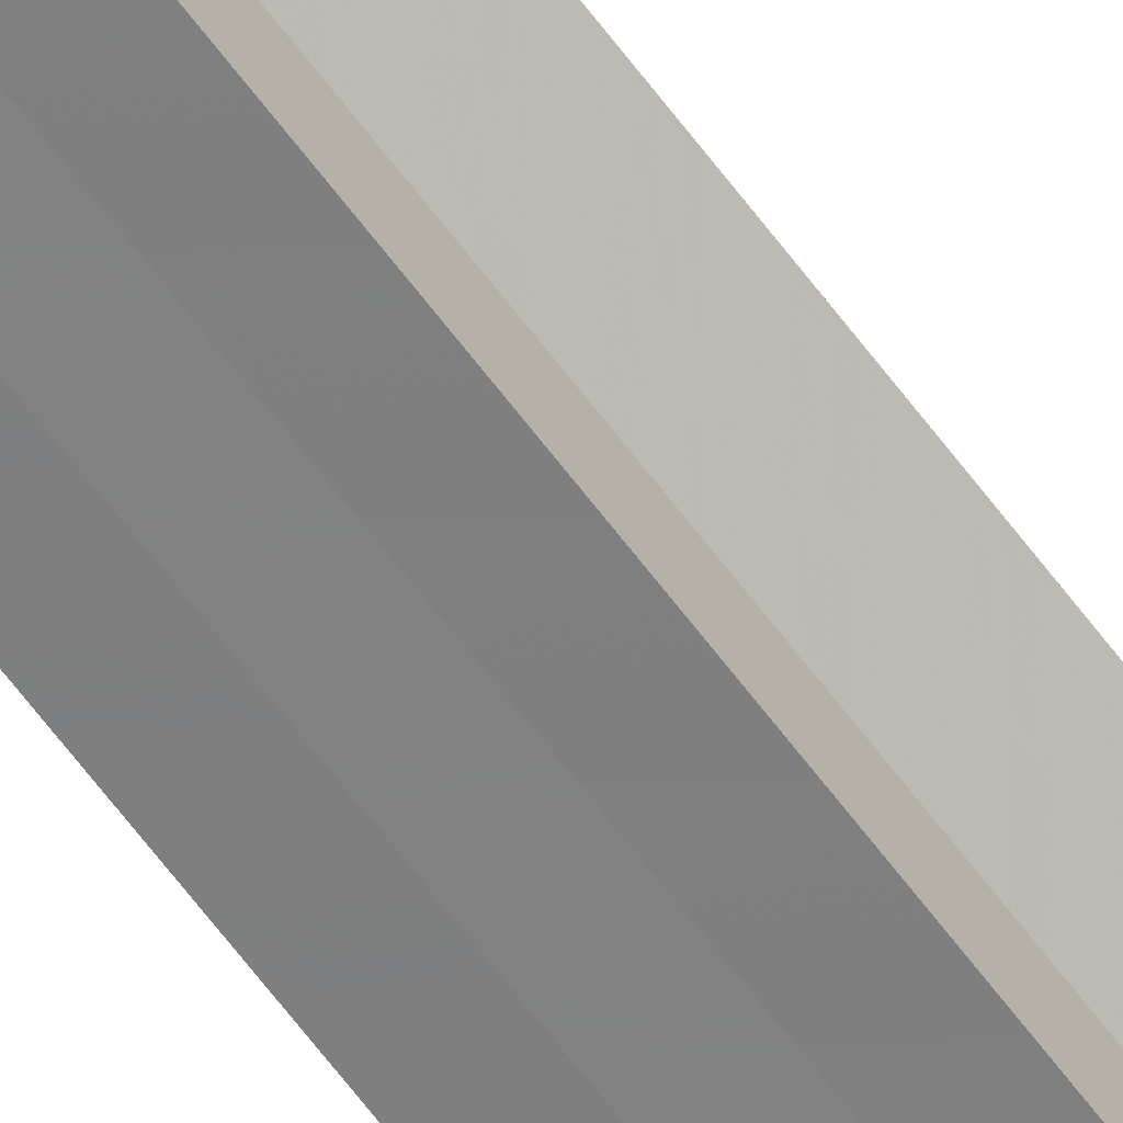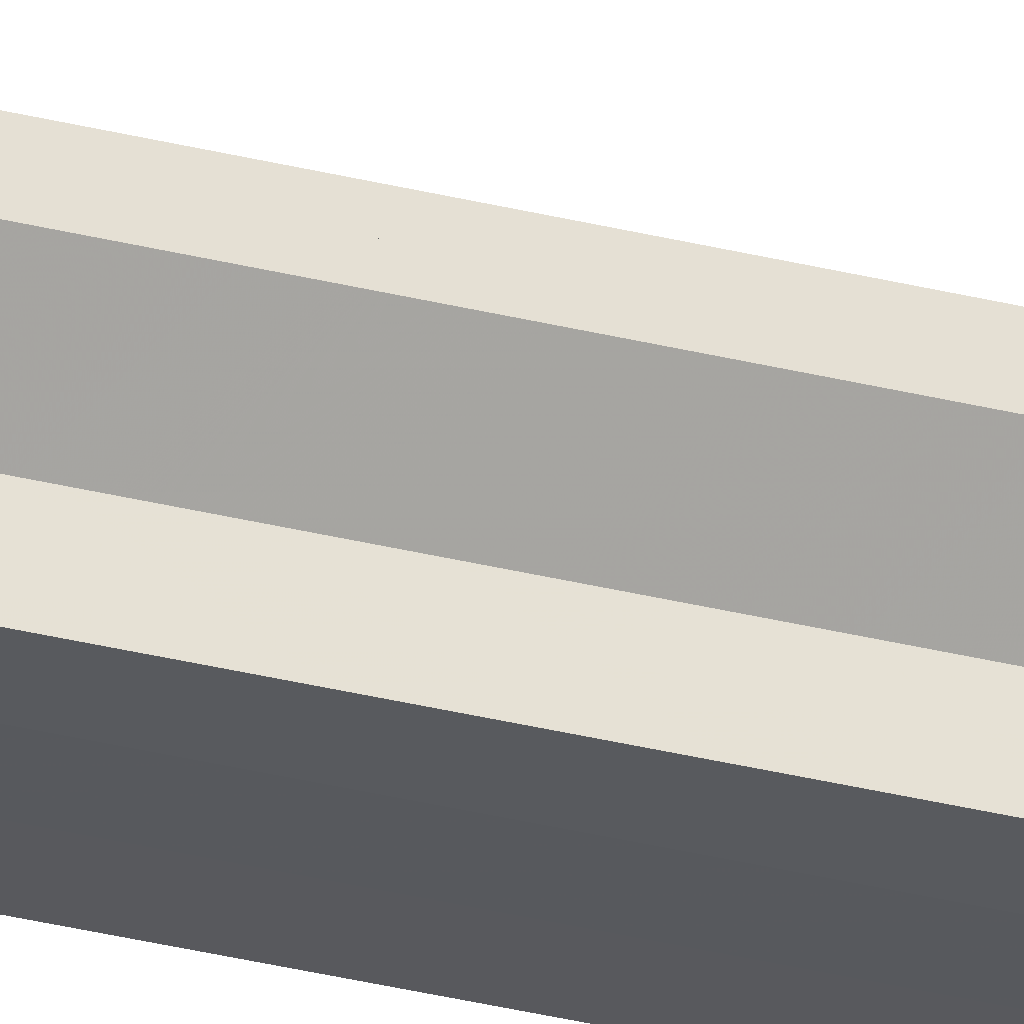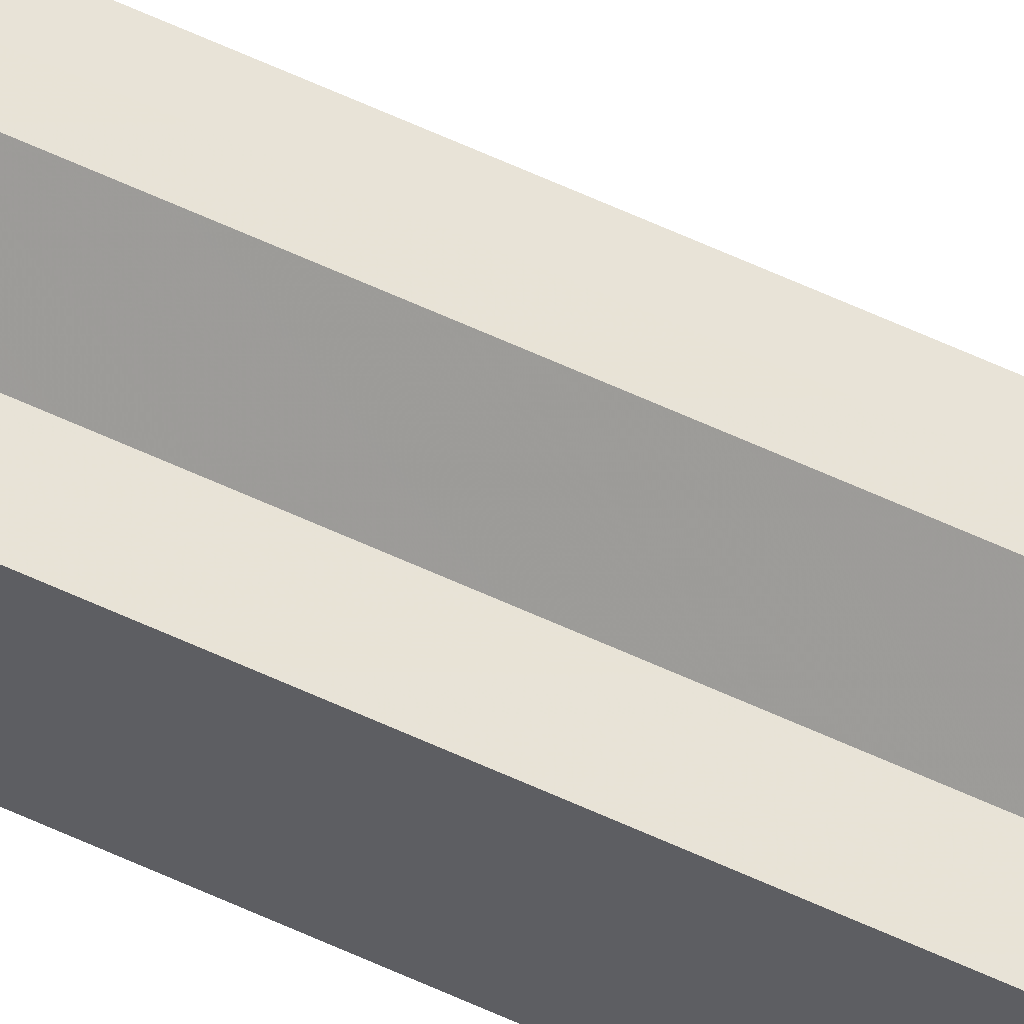
<metadata>
{"format":"obj","ext":"obj","renderer":"f3d","projection":"perspective","resolution":1024,"background":"white","views":[{"elev":-60.0,"azim":35.6,"up":"+Y"},{"elev":-30.4,"azim":69.5,"up":"+Y"},{"elev":62.3,"azim":-64.9,"up":"+Y"}]}
</metadata>
<code>
o 2651
v 2223 1877 17
v 2223 1877 17
v 2223 1877 18.07
v 2223 1877 17
v 2223 1877 18.07
v 2223 1877 17
v 2223 1877 18.07
v 2223 1877 17
v 2223 1877 18.07
v 2223 1877 17
v 2223 1877 18.07
v 2223 1877 17
v 2223 1877 18.07
v 2223 1877 17
v 2223 1877 17
v 2223 1877 17
v 2223 1877 17
v 2223 1877 17
v 2223 1877 18.07
v 2223 1877 18.07
v 2223 1877 18.07
v 2223 1877 17
v 2223 1877 17
v 2223 1877 17
v 2223 1877 17
v 2223 1877 18.07
v 2223 1877 17
v 2223 1877 18.07
v 2223 1877 18.07
v 2223 1877 17
v 2223 1877 18.07
v 2223 1877 17
v 2223 1877 17
v 2223 1877 18.07
v 2223 1877 17
v 2223 1877 17
v 2223 1877 17
v 2223 1877 17
v 2223 1877 18.07
v 2223 1877 17
v 2223 1877 18.07
v 2223 1877 17
v 2223 1877 17
v 2223 1877 17
v 2223 1877 18.07
v 2223 1877 18.07
v 2223 1877 18.07
v 2223 1877 17
v 2223 1877 18.07
v 2223 1877 18.07
v 2223 1877 17
v 2223 1877 17
v 2223 1877 17
v 2223 1877 18.07
v 2223 1877 18.07
v 2223 1877 18.07
v 2223 1877 18.07
v 2223 1877 18.07
v 2223 1877 18.07
v 2223 1877 18.07
v 2223 1877 18.07
v 2223 1877 18.07
v 2223 1877 18.07
v 2223 1877 18.07
v 2223 1877 18.07
v 2223 1877 18.07
v 2223 1877 18.07
v 2223 1877 18.07
v 2223 1877 18.07
v 2223 1877 17
v 2223 1877 17
v 2223 1877 17
v 2223 1877 18.07
v 2223 1877 18.07
v 2223 1877 17
v 2223 1877 17
v 2223 1877 18.07
v 2223 1877 18.07
v 2223 1877 17
v 2223 1877 17
v 2223 1877 17
v 2223 1877 17
v 2223 1877 18.07
v 2223 1877 17
v 2223 1877 17
v 2223 1877 18.07
f 1 2 3
f 4 1 5
f 6 4 7
f 7 8 9
f 9 10 11
f 11 12 13
f 14 12 15
f 14 16 12
f 14 15 17
f 14 18 16
f 19 18 20
f 21 22 19
f 23 24 21
f 24 25 26
f 14 17 27
f 28 27 29
f 14 27 30
f 31 32 28
f 14 30 33
f 34 35 31
f 36 37 34
f 37 38 39
f 38 40 41
f 14 33 42
f 14 42 43
f 14 43 44
f 45 42 46
f 47 48 45
f 49 44 50
f 51 52 47
f 52 53 54
f 55 50 56
f 55 56 57
f 55 57 58
f 55 58 59
f 55 59 60
f 55 60 61
f 55 61 62
f 55 62 63
f 55 63 64
f 55 64 65
f 55 66 67
f 55 68 66
f 69 70 68
f 14 71 70
f 14 72 71
f 73 72 74
f 75 76 73
f 77 71 78
f 79 80 77
f 81 82 83
f 84 85 86

</code>
